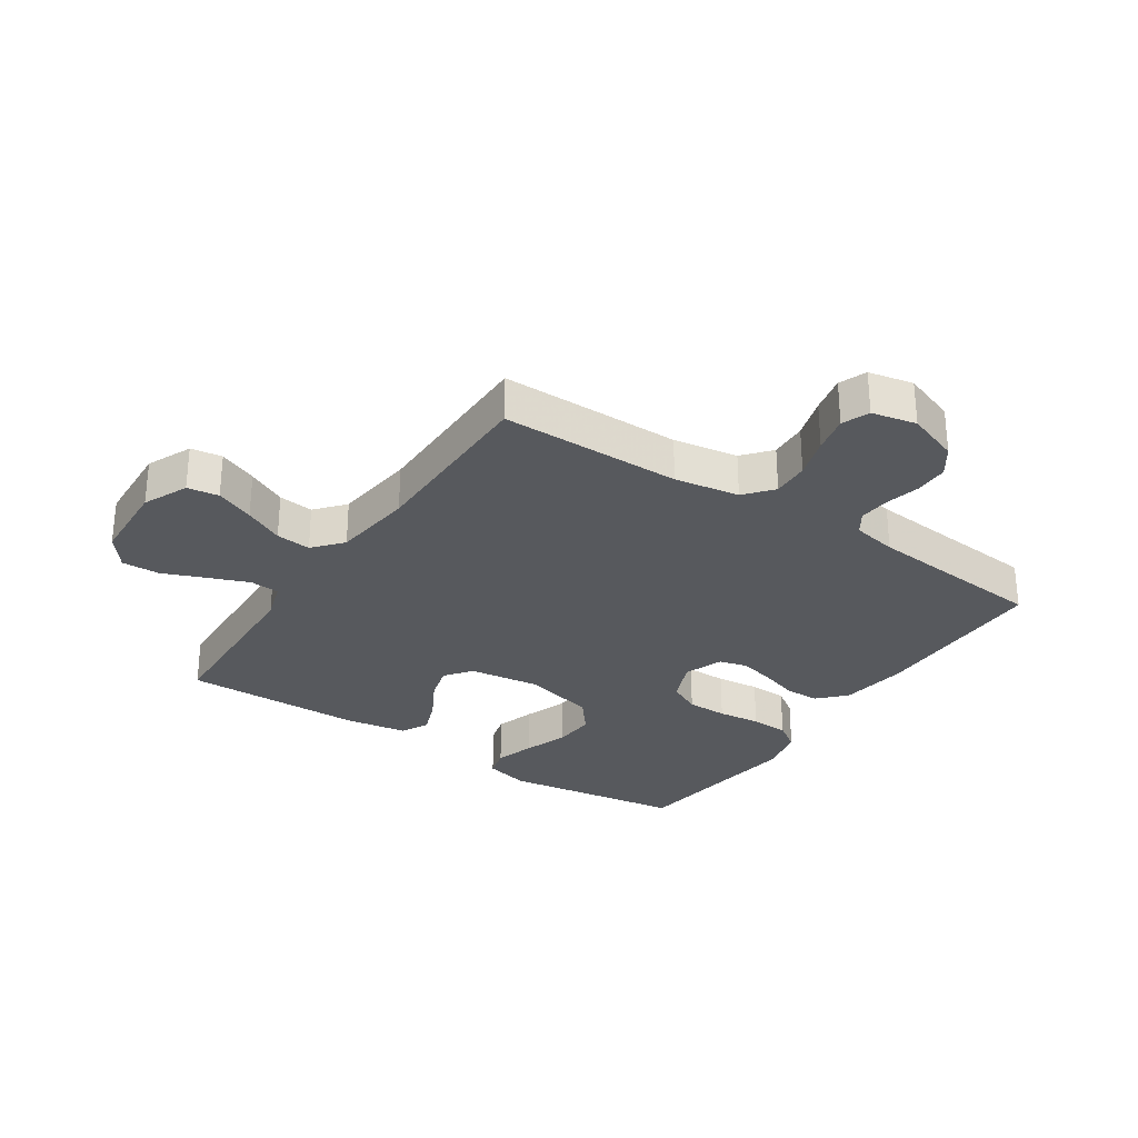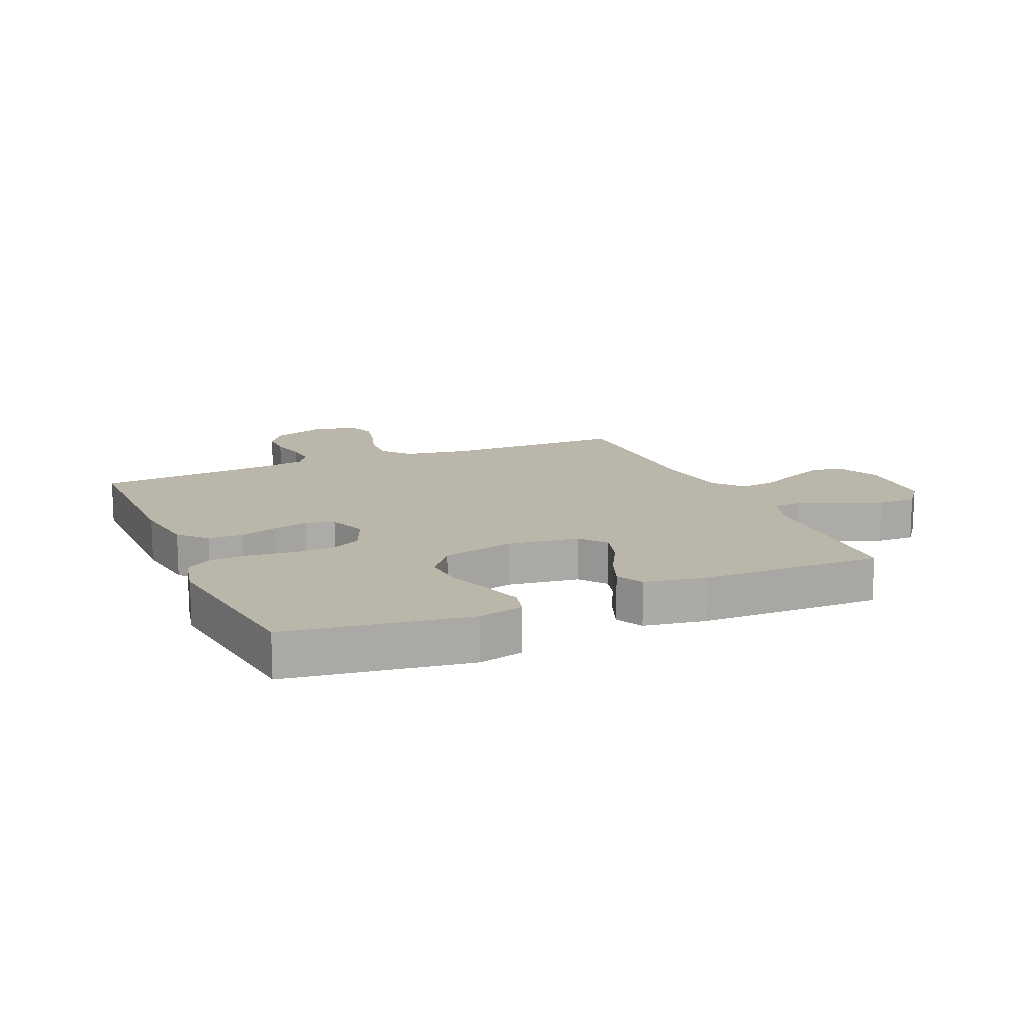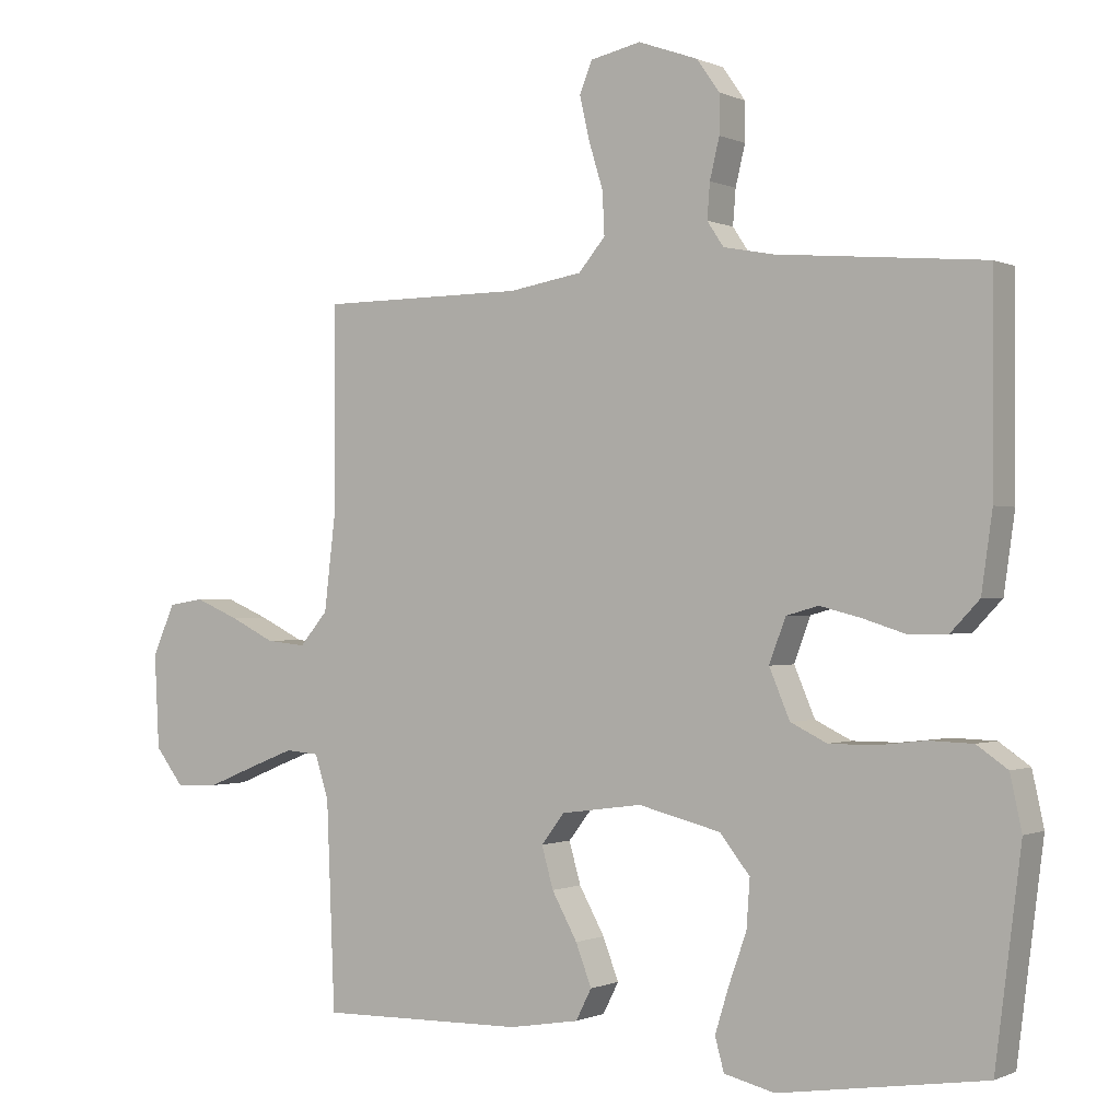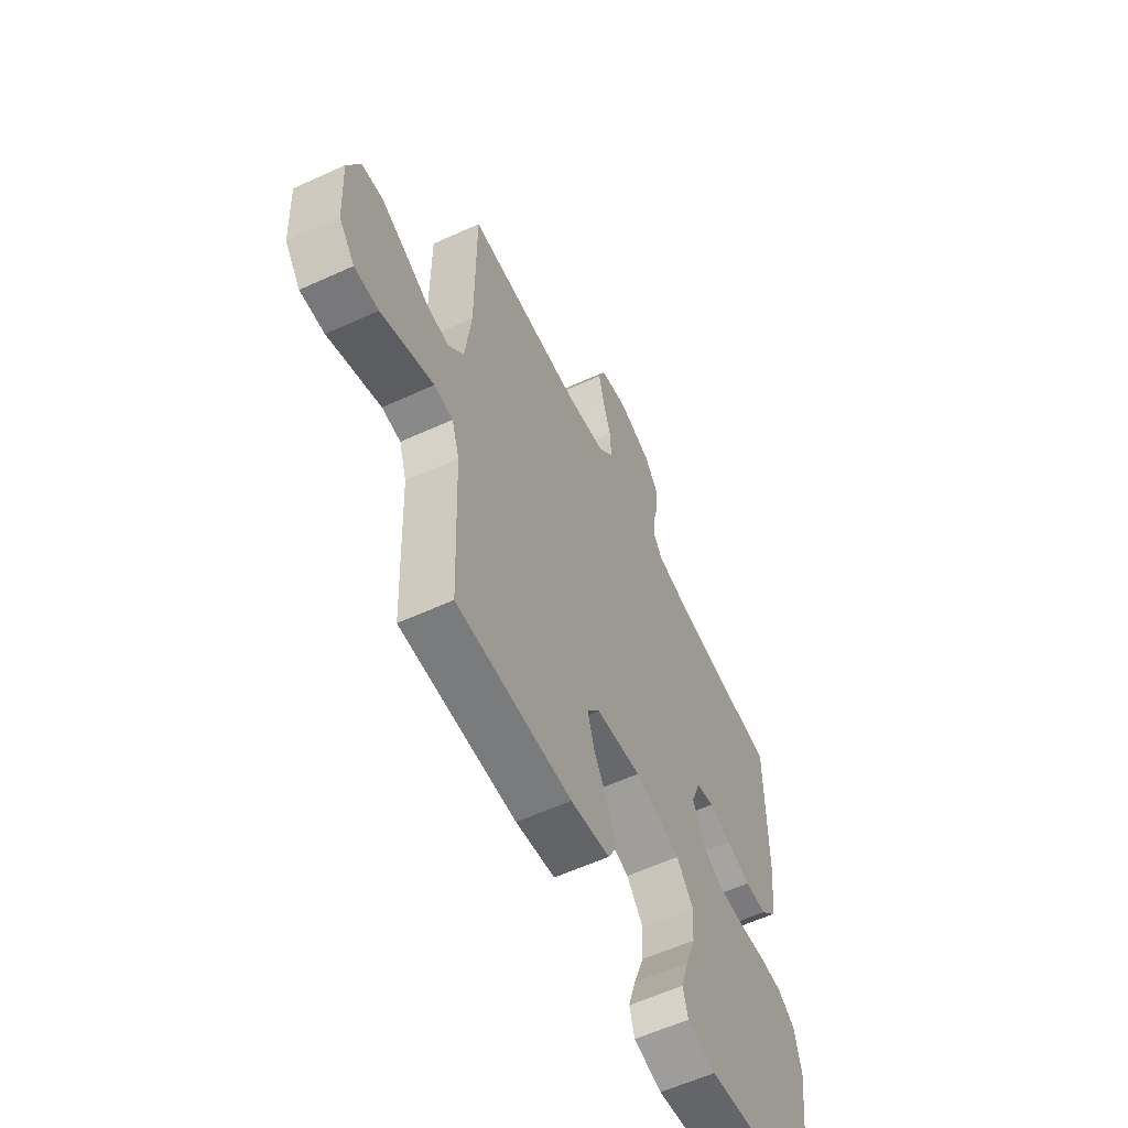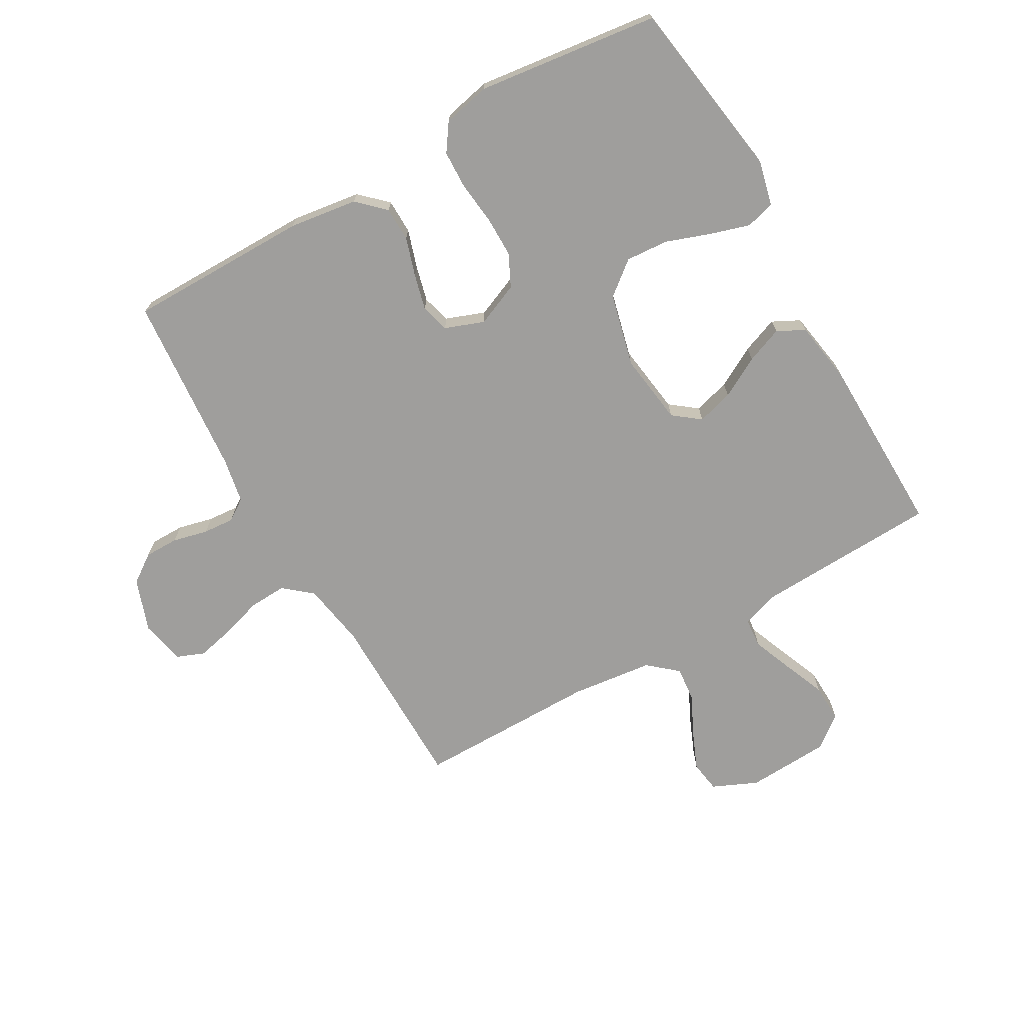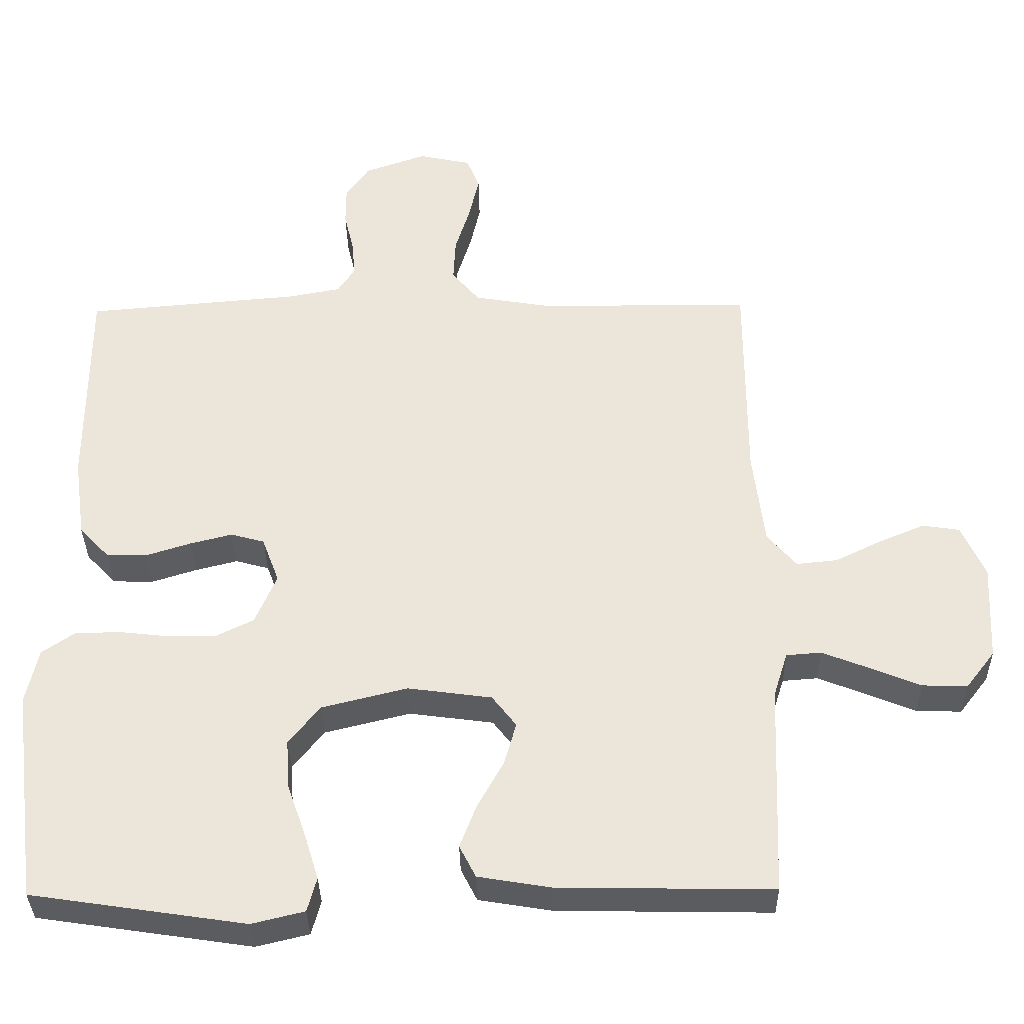
<metadata>
{"format":"obj","ext":"obj","renderer":"f3d","projection":"perspective","resolution":1024,"background":"white","views":[{"elev":-29.5,"azim":-33.8,"up":"+Y"},{"elev":14.0,"azim":156.6,"up":"+Y"},{"elev":-0.5,"azim":32.1,"up":"+Z"},{"elev":-59.1,"azim":-64.8,"up":"+Z"},{"elev":-71.0,"azim":119.8,"up":"+Y"},{"elev":-34.8,"azim":-179.1,"up":"+Z"}]}
</metadata>
<code>
v 0.5 0.07 0.5
v 0.5 0.07 0.2
v 0.484 0.07 0.087
v 0.442 0.07 0.043
v 0.385 0.07 0.042
v 0.322 0.07 0.062
v 0.263 0.07 0.077
v 0.216 0.07 0.064
v 0.192 0.07 0
v 0.222 0.07 -0.071
v 0.275 0.07 -0.097
v 0.342 0.07 -0.097
v 0.413 0.07 -0.089
v 0.476 0.07 -0.091
v 0.521 0.07 -0.122
v 0.538 0.07 -0.2
v 0.5 0.07 -0.5
v 0.2 0.07 -0.545
v 0.126 0.07 -0.527
v 0.113 0.07 -0.479
v 0.133 0.07 -0.414
v 0.159 0.07 -0.341
v 0.164 0.07 -0.271
v 0.12 0.07 -0.216
v 0 0.07 -0.186
v -0.118 0.07 -0.202
v -0.152 0.07 -0.246
v -0.135 0.07 -0.306
v -0.098 0.07 -0.373
v -0.075 0.07 -0.433
v -0.098 0.07 -0.478
v -0.2 0.07 -0.495
v -0.5 0.07 -0.5
v -0.512 0.07 -0.2
v -0.532 0.07 -0.137
v -0.581 0.07 -0.133
v -0.647 0.07 -0.159
v -0.718 0.07 -0.188
v -0.781 0.07 -0.19
v -0.822 0.07 -0.137
v -0.829 0.07 0
v -0.796 0.07 0.074
v -0.744 0.07 0.082
v -0.68 0.07 0.055
v -0.615 0.07 0.023
v -0.557 0.07 0.017
v -0.516 0.07 0.065
v -0.5 0.07 0.2
v -0.5 0.07 0.5
v -0.2 0.07 0.502
v -0.093 0.07 0.52
v -0.054 0.07 0.566
v -0.057 0.07 0.628
v -0.078 0.07 0.696
v -0.092 0.07 0.758
v -0.074 0.07 0.803
v 0 0.07 0.819
v 0.087 0.07 0.788
v 0.12 0.07 0.741
v 0.12 0.07 0.685
v 0.106 0.07 0.627
v 0.102 0.07 0.576
v 0.126 0.07 0.54
v 0.2 0.07 0.526
v 0.5 0 0.5
v 0.5 0 0.2
v 0.484 0 0.087
v 0.442 0 0.043
v 0.385 0 0.042
v 0.322 0 0.062
v 0.263 0 0.077
v 0.216 0 0.064
v 0.192 0 0
v 0.222 0 -0.071
v 0.275 0 -0.097
v 0.342 0 -0.097
v 0.413 0 -0.089
v 0.476 0 -0.091
v 0.521 0 -0.122
v 0.538 0 -0.2
v 0.5 0 -0.5
v 0.2 0 -0.545
v 0.126 0 -0.527
v 0.113 0 -0.479
v 0.133 0 -0.414
v 0.159 0 -0.341
v 0.164 0 -0.271
v 0.12 0 -0.216
v 0 0 -0.186
v -0.118 0 -0.202
v -0.152 0 -0.246
v -0.135 0 -0.306
v -0.098 0 -0.373
v -0.075 0 -0.433
v -0.098 0 -0.478
v -0.2 0 -0.495
v -0.5 0 -0.5
v -0.512 0 -0.2
v -0.532 0 -0.137
v -0.581 0 -0.133
v -0.647 0 -0.159
v -0.718 0 -0.188
v -0.781 0 -0.19
v -0.822 0 -0.137
v -0.829 0 0
v -0.796 0 0.074
v -0.744 0 0.082
v -0.68 0 0.055
v -0.615 0 0.023
v -0.557 0 0.017
v -0.516 0 0.065
v -0.5 0 0.2
v -0.5 0 0.5
v -0.2 0 0.502
v -0.093 0 0.52
v -0.054 0 0.566
v -0.057 0 0.628
v -0.078 0 0.696
v -0.092 0 0.758
v -0.074 0 0.803
v 0 0 0.819
v 0.087 0 0.788
v 0.12 0 0.741
v 0.12 0 0.685
v 0.106 0 0.627
v 0.102 0 0.576
v 0.126 0 0.54
v 0.2 0 0.526
f 59 60 61
f 58 59 61
f 57 58 61
f 56 57 61
f 55 56 61
f 54 55 61
f 53 54 61
f 52 53 61 62
f 51 52 62 63
f 48 49 50
f 51 63 64
f 50 51 64
f 48 50 64
f 47 48 64
f 43 44 45
f 42 43 45
f 41 42 45
f 40 41 45
f 39 40 45
f 38 39 45
f 37 38 45
f 36 37 45 46
f 64 1 2
f 47 64 2
f 46 47 2
f 36 46 2
f 35 36 2
f 32 33 34
f 31 32 34
f 30 31 34
f 29 30 34
f 28 29 34
f 20 21 22
f 19 20 22
f 18 19 22
f 17 18 22
f 16 17 22
f 15 16 22
f 14 15 22
f 13 14 22
f 12 13 22
f 11 12 22 23
f 10 11 23 24
f 4 5 6
f 3 4 6
f 2 3 6
f 2 6 7
f 35 2 7 8
f 27 28 34 35
f 26 27 35
f 35 8 9
f 26 35 9
f 25 26 9
f 9 10 24 25
f 125 124 123
f 125 123 122
f 125 122 121
f 125 121 120
f 125 120 119
f 125 119 118
f 125 118 117
f 126 125 117 116
f 127 126 116 115
f 114 113 112
f 128 127 115
f 128 115 114
f 128 114 112
f 128 112 111
f 109 108 107
f 109 107 106
f 109 106 105
f 109 105 104
f 109 104 103
f 109 103 102
f 109 102 101
f 110 109 101 100
f 66 65 128
f 66 128 111
f 66 111 110
f 66 110 100
f 66 100 99
f 98 97 96
f 98 96 95
f 98 95 94
f 98 94 93
f 98 93 92
f 86 85 84
f 86 84 83
f 86 83 82
f 86 82 81
f 86 81 80
f 86 80 79
f 86 79 78
f 86 78 77
f 86 77 76
f 87 86 76 75
f 88 87 75 74
f 70 69 68
f 70 68 67
f 70 67 66
f 71 70 66
f 72 71 66 99
f 99 98 92 91
f 99 91 90
f 73 72 99
f 73 99 90
f 73 90 89
f 89 88 74 73
f 1 65 66 2
f 2 66 67 3
f 3 67 68 4
f 4 68 69 5
f 5 69 70 6
f 6 70 71 7
f 7 71 72 8
f 8 72 73 9
f 9 73 74 10
f 10 74 75 11
f 11 75 76 12
f 12 76 77 13
f 13 77 78 14
f 14 78 79 15
f 15 79 80 16
f 16 80 81 17
f 17 81 82 18
f 18 82 83 19
f 19 83 84 20
f 20 84 85 21
f 21 85 86 22
f 22 86 87 23
f 23 87 88 24
f 24 88 89 25
f 25 89 90 26
f 26 90 91 27
f 27 91 92 28
f 28 92 93 29
f 29 93 94 30
f 30 94 95 31
f 31 95 96 32
f 32 96 97 33
f 33 97 98 34
f 34 98 99 35
f 35 99 100 36
f 36 100 101 37
f 37 101 102 38
f 38 102 103 39
f 39 103 104 40
f 40 104 105 41
f 41 105 106 42
f 42 106 107 43
f 43 107 108 44
f 44 108 109 45
f 45 109 110 46
f 46 110 111 47
f 47 111 112 48
f 48 112 113 49
f 49 113 114 50
f 50 114 115 51
f 51 115 116 52
f 52 116 117 53
f 53 117 118 54
f 54 118 119 55
f 55 119 120 56
f 56 120 121 57
f 57 121 122 58
f 58 122 123 59
f 59 123 124 60
f 60 124 125 61
f 61 125 126 62
f 62 126 127 63
f 63 127 128 64
f 64 128 65 1

</code>
